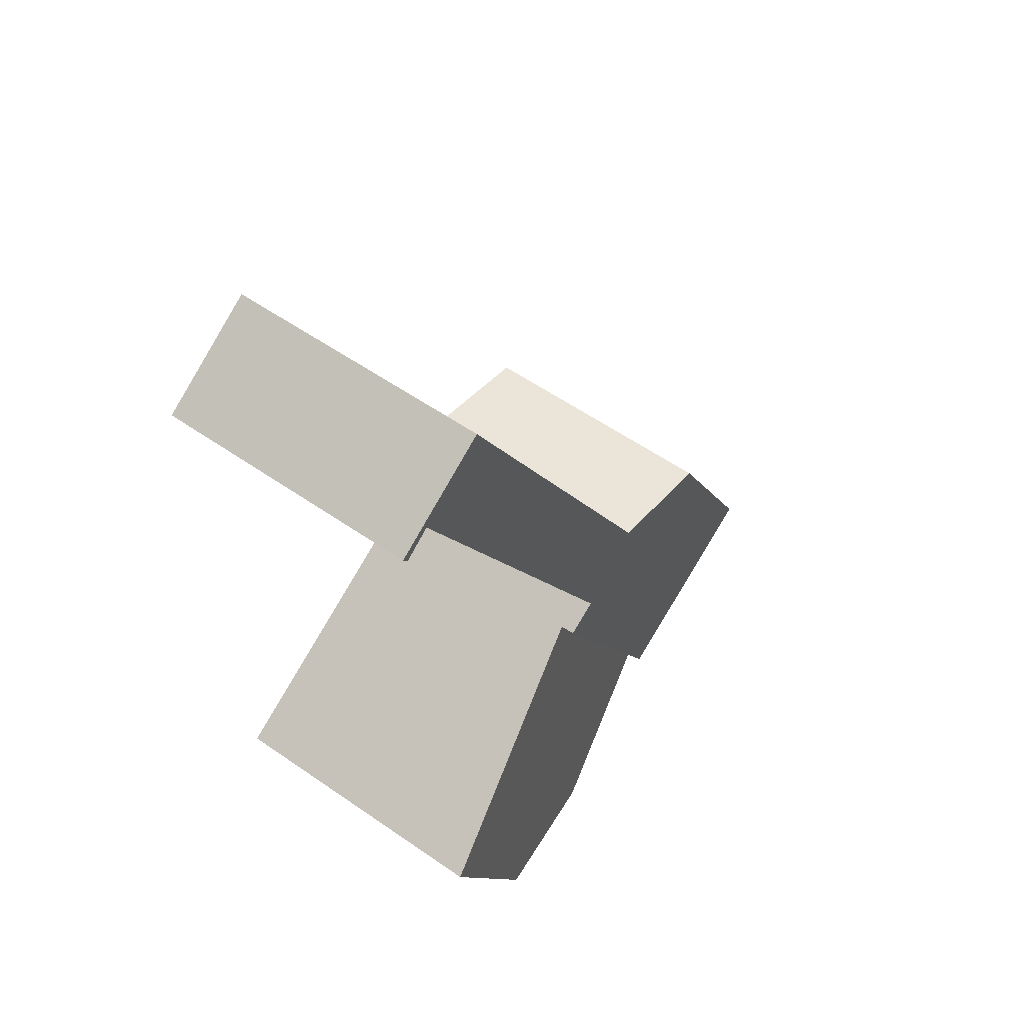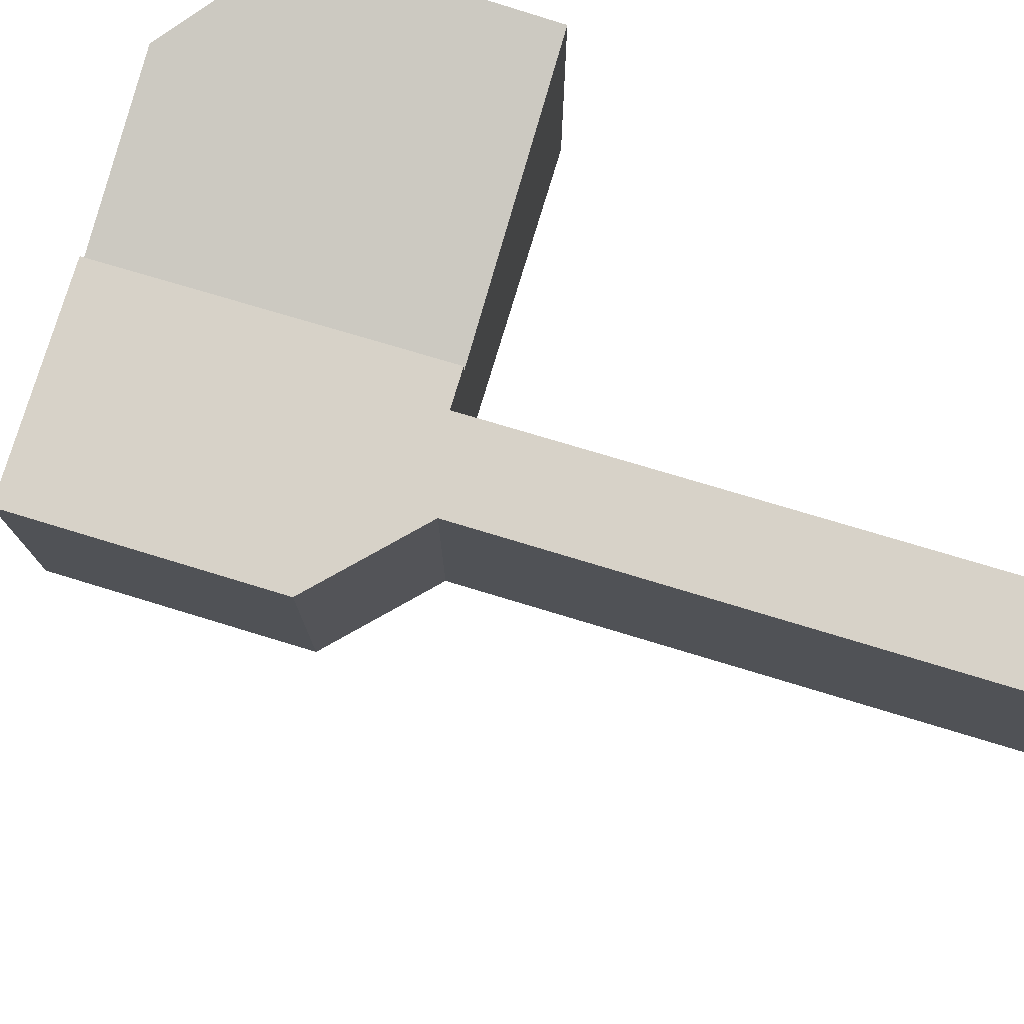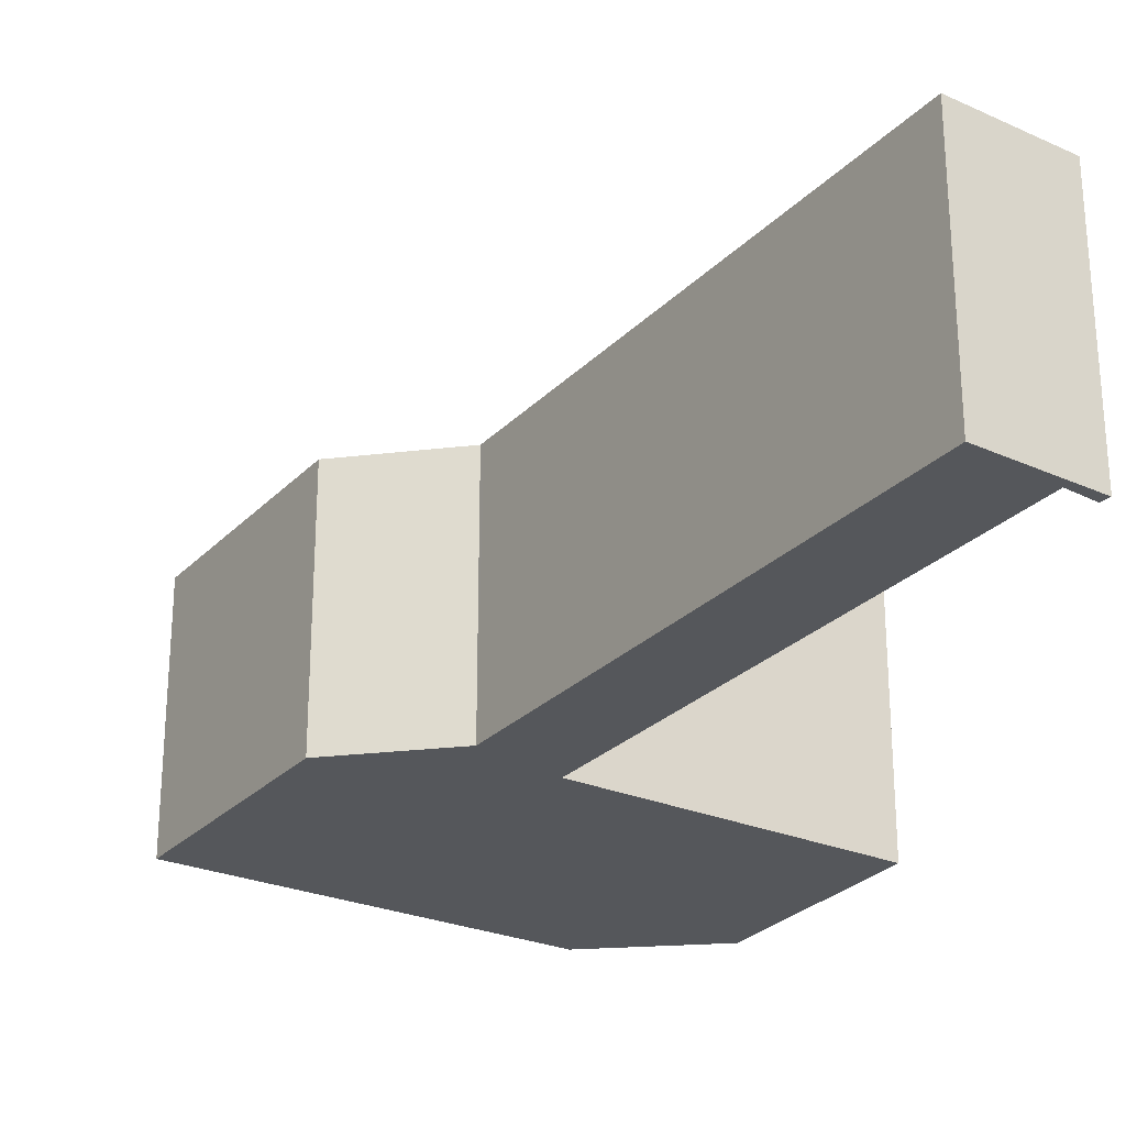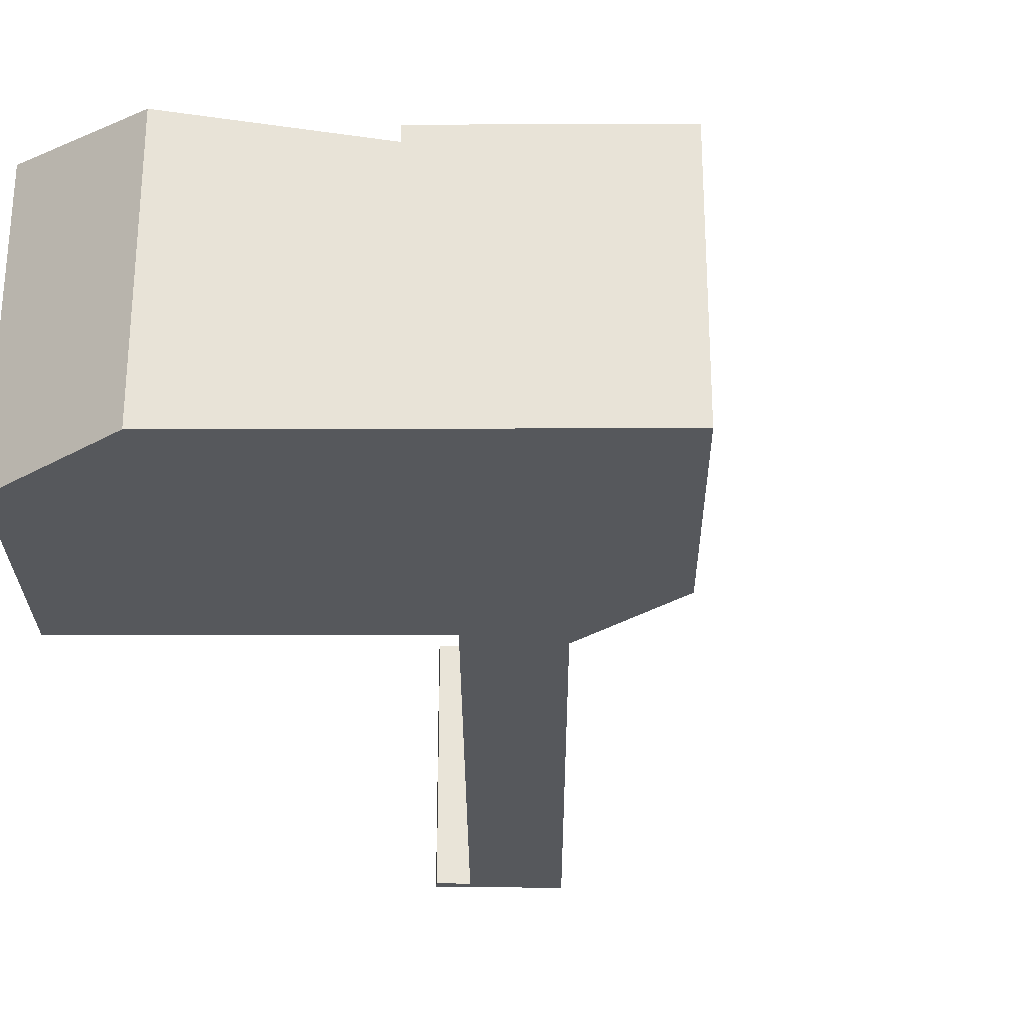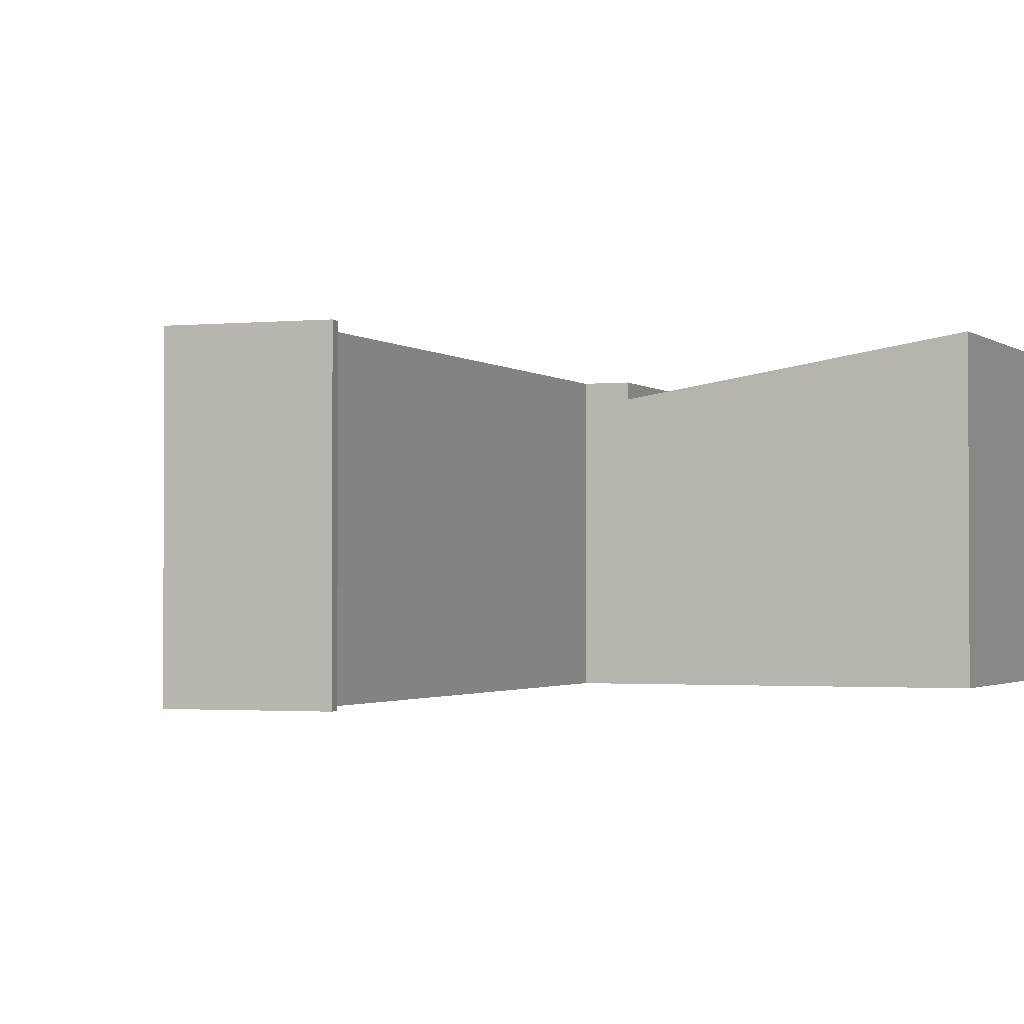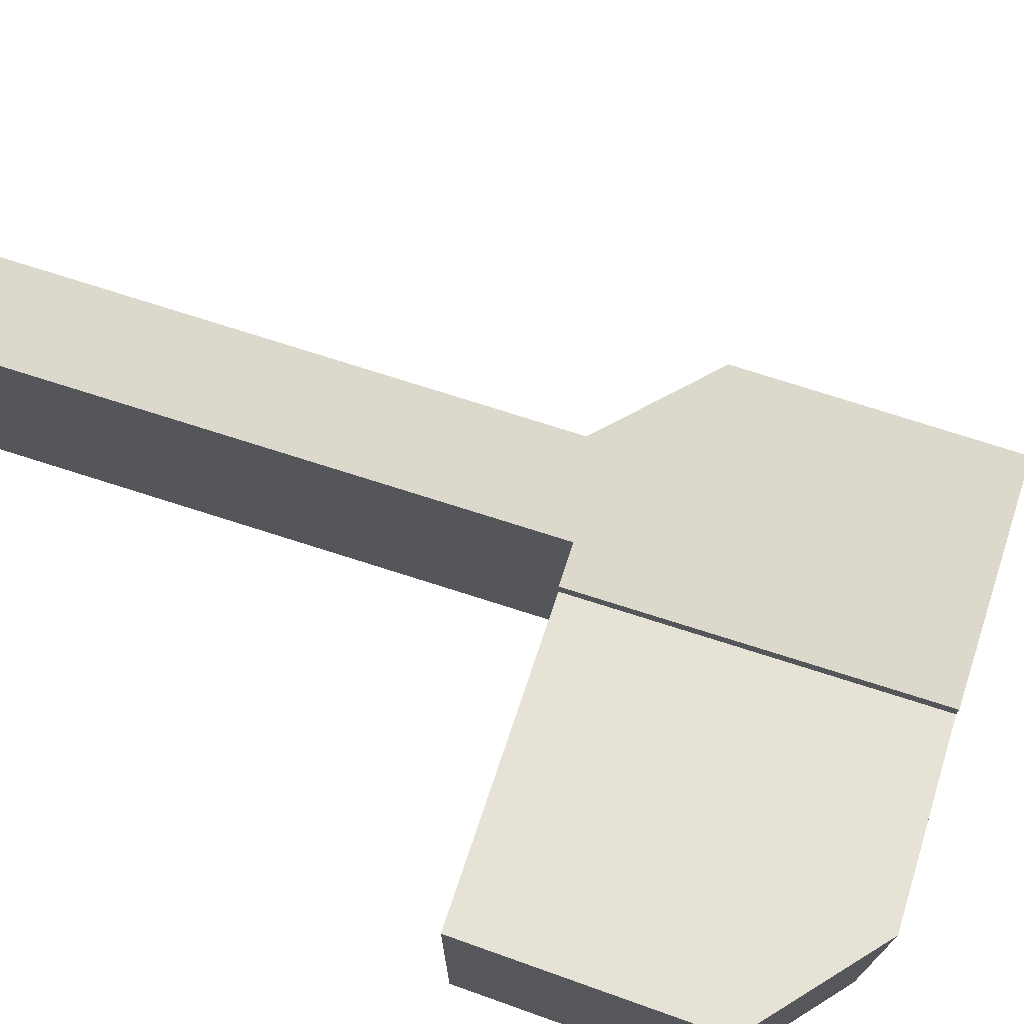
<metadata>
{"format":"obj","ext":"obj","renderer":"f3d","projection":"perspective","resolution":1024,"background":"white","views":[{"elev":56.8,"azim":125.9,"up":"+Z"},{"elev":77.3,"azim":-44.7,"up":"+Y"},{"elev":-26.7,"azim":-4.9,"up":"+Y"},{"elev":-28.2,"azim":-151.2,"up":"+Y"},{"elev":-1.7,"azim":50.4,"up":"+Y"},{"elev":72.7,"azim":136.5,"up":"+Y"}]}
</metadata>
<code>
v  3.413 4.281 -1.858
v  8.913 5.155 -2.909
v  6.323 4.822 -3.443
v  10.77 5.145 0.746
v  6.207 4.296 3.233
v  6.207 -1.98e-16 3.233
v  3.413 1.138e-16 -1.858
v  10.77 -4.568e-17 0.746
v  8.913 1.781e-16 -2.909
v  6.323 2.108e-16 -3.443
v  0 4.556 2.79e-16
v  6.207 4.556 3.233
v  3.413 4.556 -1.858
v  5.609 4.556 3.559
v  5.8 4.556 3.908
v  4.38 4.556 4.567
v  10.42 4.556 12.36
v  2.136 4.556 3.95
v  11.01 4.556 12.19
v  10.91 4.556 12.04
v  9.126 4.556 13.3
v  4.428 4.556 4.655
v  4.38 -2.796e-16 4.567
v  9.126 -8.141e-16 13.3
v  4.428 -2.85e-16 4.655
v  0 0 0
v  2.136 -2.419e-16 3.95
v  11.01 -7.464e-16 12.19
v  5.609 -2.179e-16 3.559
v  10.91 -7.371e-16 12.04
v  10.42 -7.567e-16 12.36
v  5.8 -2.393e-16 3.908
g defaultobject
f 1 2 3
f 2 1 4
f 4 1 5
f 1 6 5
f 6 1 7
f 5 8 4
f 8 5 6
f 4 9 2
f 9 4 8
f 10 1 3
f 1 10 7
f 9 3 2
f 3 9 10
f 10 6 7
f 6 10 8
f 8 10 9
f 11 12 13
f 12 11 14
f 14 11 15
f 15 11 16
f 15 16 17
f 16 11 18
f 17 19 20
f 19 17 21
f 21 17 22
f 22 17 16
f 23 22 16
f 22 23 21
f 21 23 24
f 24 23 25
f 26 18 11
f 18 26 27
f 24 19 21
f 19 24 28
f 29 12 14
f 12 29 6
f 28 20 19
f 20 28 30
f 31 15 17
f 15 31 32
f 15 32 14
f 14 32 29
f 6 13 12
f 13 6 7
f 30 17 20
f 17 30 31
f 7 11 13
f 11 7 26
f 27 16 18
f 16 27 23
f 25 31 24
f 31 25 32
f 32 25 23
f 32 23 27
f 32 27 29
f 29 27 6
f 6 27 26
f 6 26 7
f 31 28 24
f 28 31 30

</code>
